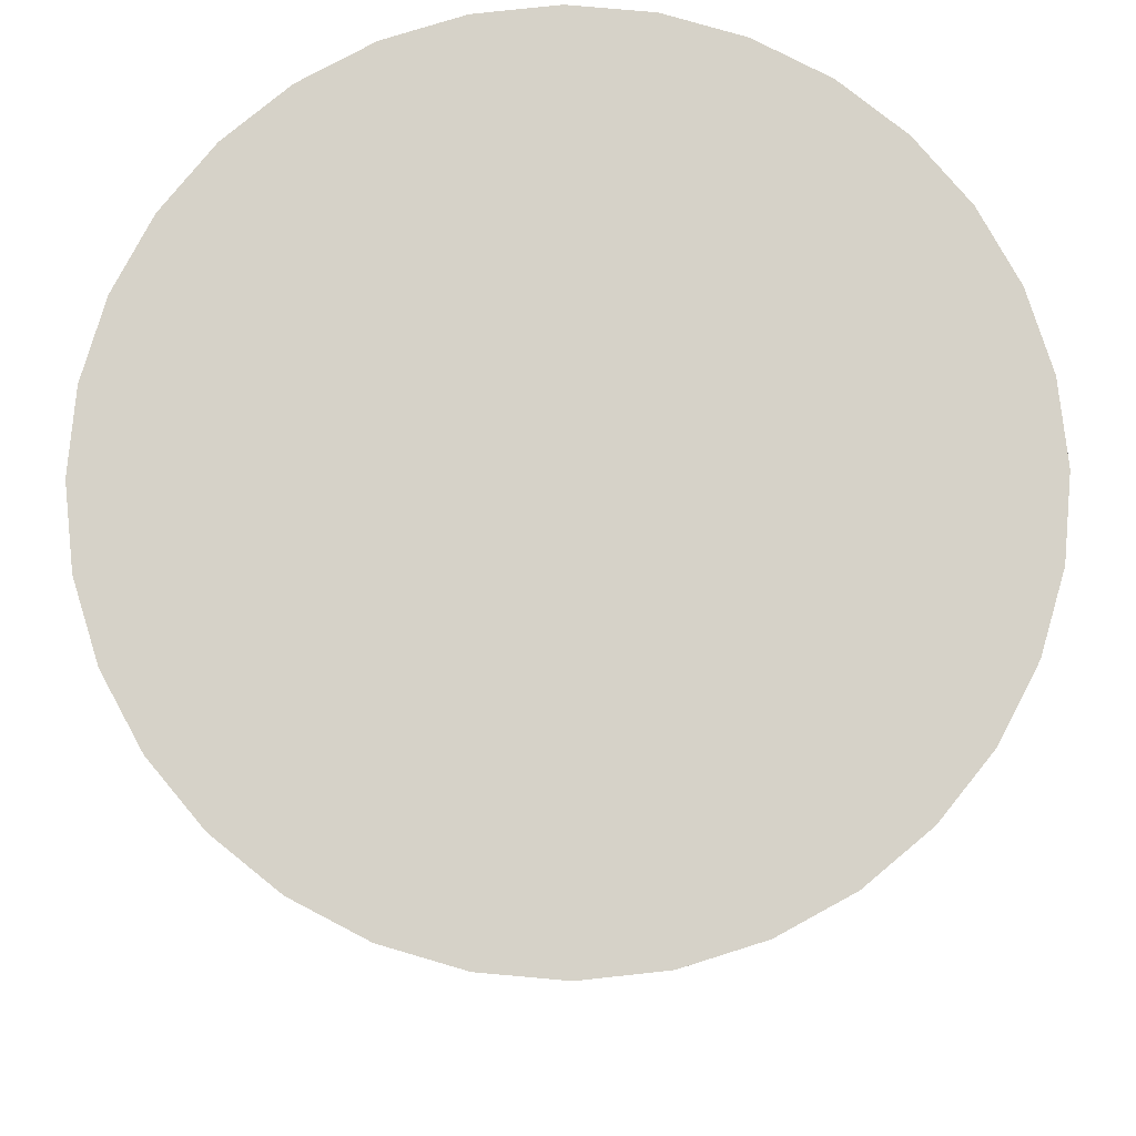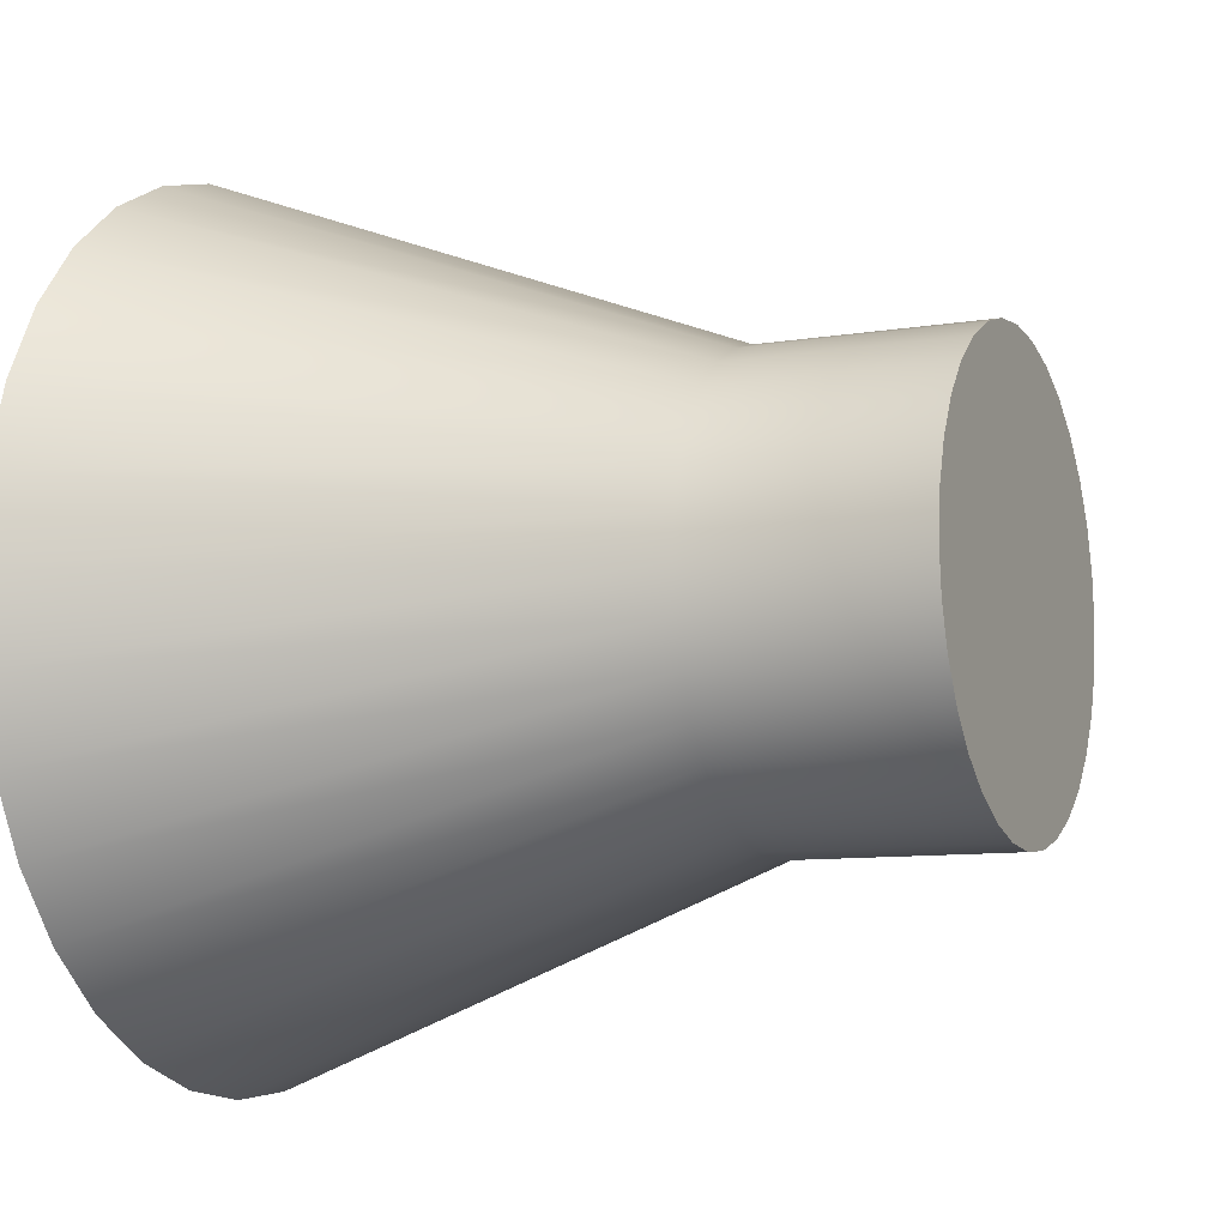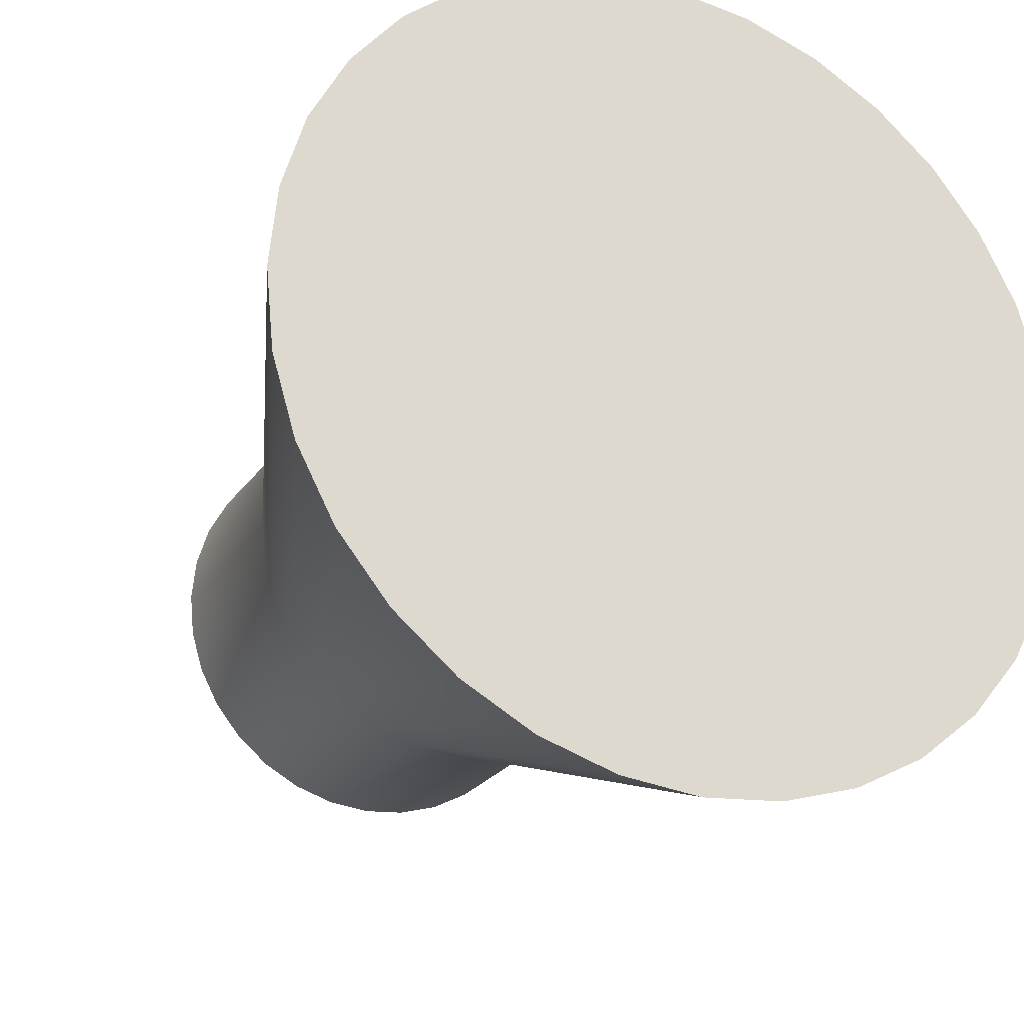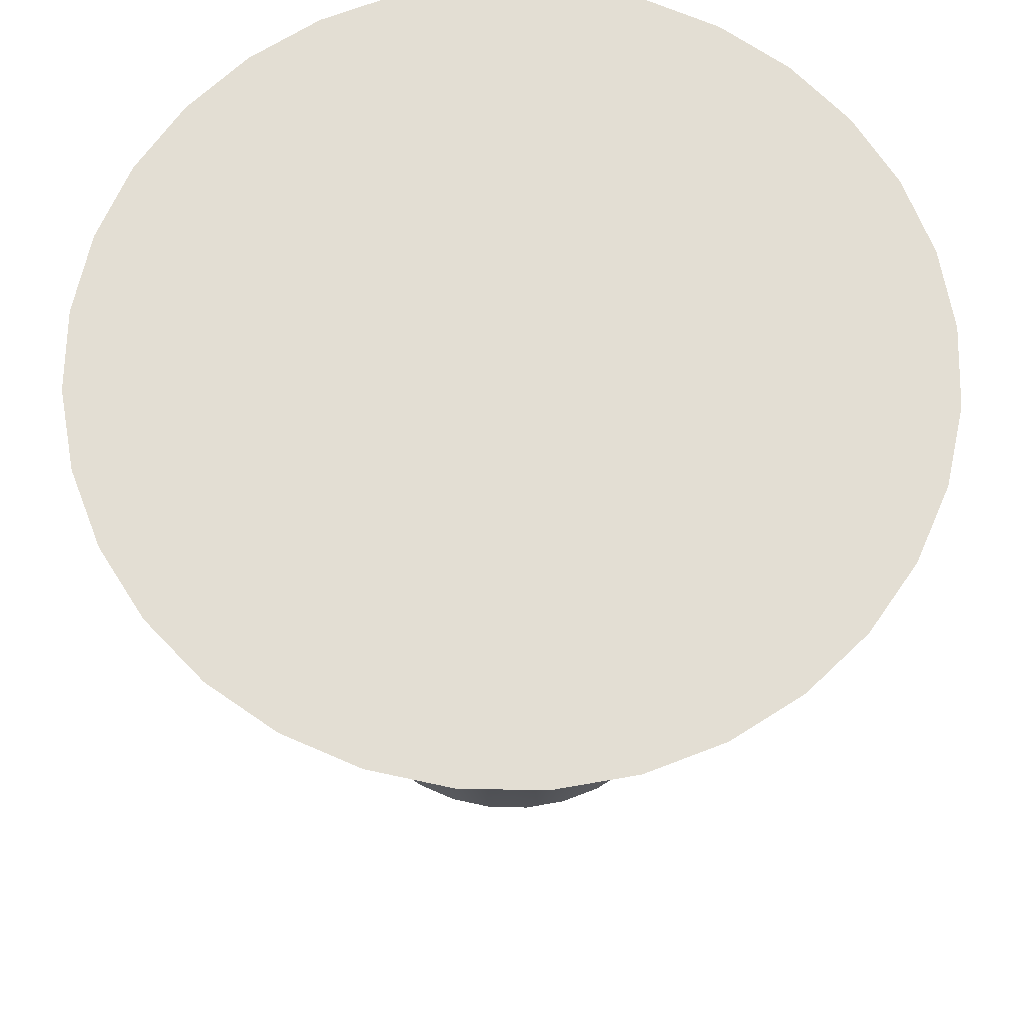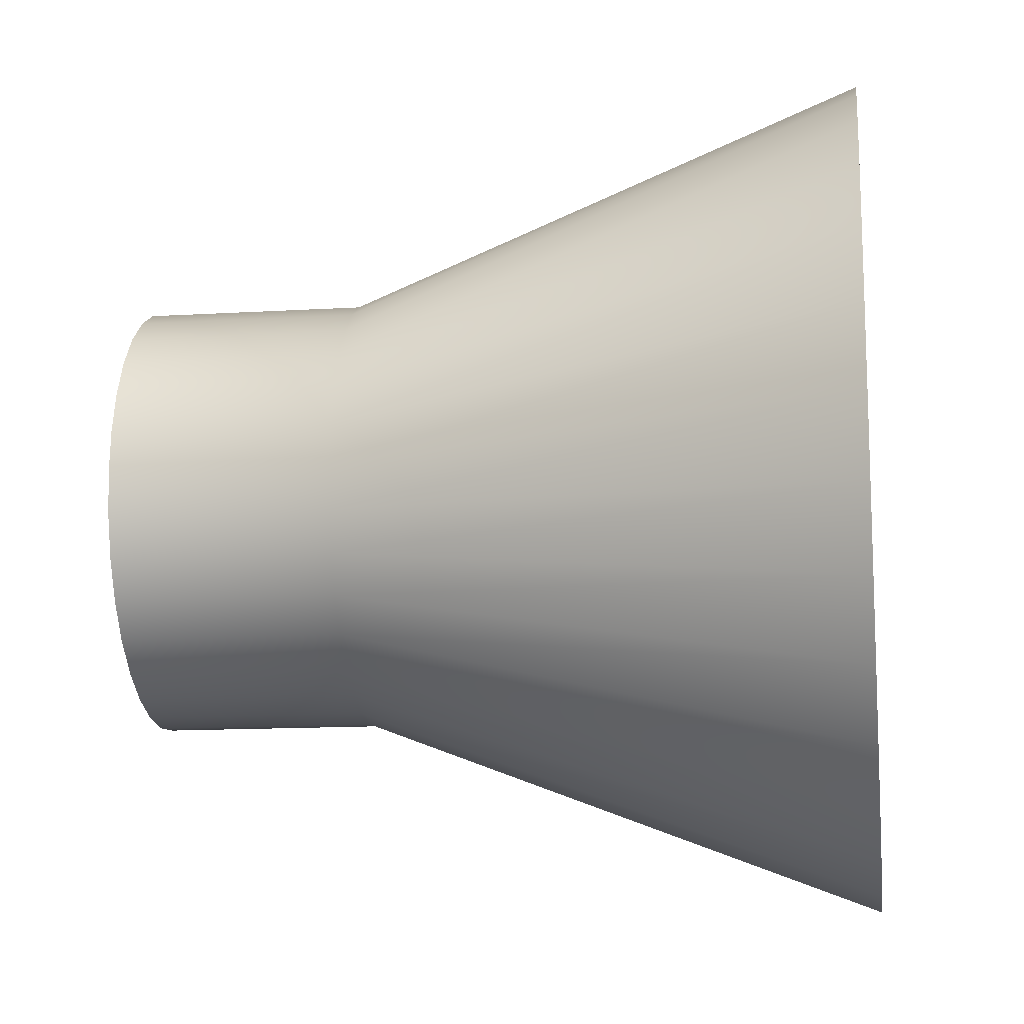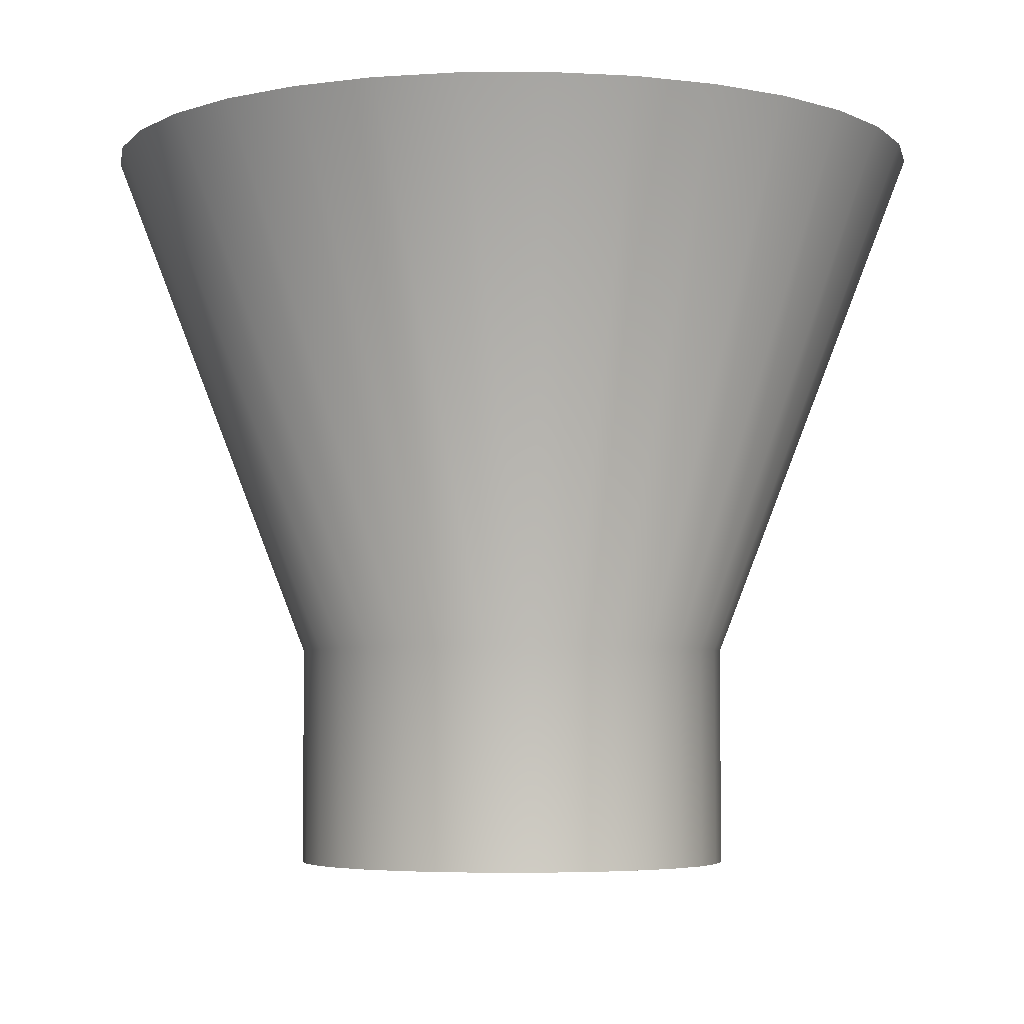
<metadata>
{"format":"obj","ext":"obj","renderer":"f3d","projection":"perspective","resolution":1024,"background":"white","views":[{"elev":77.8,"azim":-146.8,"up":"+Z"},{"elev":-9.0,"azim":114.1,"up":"+Y"},{"elev":-24.3,"azim":-26.4,"up":"+Y"},{"elev":67.2,"azim":119.3,"up":"+Z"},{"elev":-13.5,"azim":-82.2,"up":"+Y"},{"elev":-4.8,"azim":96.7,"up":"+Z"}]}
</metadata>
<code>
v -3.657 1.654 -5.917
v -3.657 1.657 -5.909
v -3.656 1.657 -5.909
v -3.657 1.654 -5.917
v -3.655 1.656 -5.909
v -3.656 1.654 -5.917
v -3.654 1.656 -5.909
v -3.655 1.653 -5.917
v -3.653 1.655 -5.909
v -3.655 1.653 -5.917
v -3.652 1.654 -5.909
v -3.654 1.653 -5.917
v -3.651 1.653 -5.909
v -3.654 1.652 -5.917
v -3.651 1.652 -5.909
v -3.654 1.651 -5.917
v -3.651 1.651 -5.909
v -3.654 1.651 -5.917
v -3.651 1.65 -5.909
v -3.654 1.65 -5.917
v -3.651 1.648 -5.909
v -3.654 1.65 -5.917
v -3.652 1.647 -5.909
v -3.654 1.649 -5.917
v -3.653 1.646 -5.909
v -3.655 1.649 -5.917
v -3.654 1.646 -5.909
v -3.655 1.648 -5.917
v -3.655 1.645 -5.909
v -3.656 1.648 -5.917
v -3.656 1.645 -5.909
v -3.657 1.648 -5.917
v -3.657 1.645 -5.909
v -3.657 1.648 -5.917
v -3.658 1.645 -5.909
v -3.658 1.648 -5.917
v -3.659 1.645 -5.909
v -3.658 1.648 -5.917
v -3.661 1.646 -5.909
v -3.659 1.648 -5.917
v -3.661 1.646 -5.909
v -3.659 1.649 -5.917
v -3.662 1.647 -5.909
v -3.66 1.649 -5.917
v -3.663 1.648 -5.909
v -3.66 1.65 -5.917
v -3.663 1.65 -5.909
v -3.66 1.65 -5.917
v -3.663 1.651 -5.909
v -3.66 1.651 -5.917
v -3.663 1.652 -5.909
v -3.66 1.651 -5.917
v -3.663 1.653 -5.909
v -3.66 1.652 -5.917
v -3.662 1.654 -5.909
v -3.66 1.653 -5.917
v -3.661 1.655 -5.909
v -3.659 1.653 -5.917
v -3.661 1.656 -5.909
v -3.659 1.653 -5.917
v -3.659 1.656 -5.909
v -3.658 1.654 -5.917
v -3.656 1.657 -5.909
v -3.657 1.657 -5.909
v -3.658 1.657 -5.909
v -3.659 1.656 -5.909
v -3.661 1.656 -5.909
v -3.661 1.655 -5.909
v -3.662 1.654 -5.909
v -3.663 1.653 -5.909
v -3.663 1.652 -5.909
v -3.663 1.651 -5.909
v -3.663 1.65 -5.909
v -3.663 1.648 -5.909
v -3.662 1.647 -5.909
v -3.661 1.646 -5.909
v -3.661 1.646 -5.909
v -3.659 1.645 -5.909
v -3.658 1.645 -5.909
v -3.657 1.645 -5.909
v -3.656 1.645 -5.909
v -3.655 1.645 -5.909
v -3.654 1.646 -5.909
v -3.653 1.646 -5.909
v -3.652 1.647 -5.909
v -3.651 1.648 -5.909
v -3.651 1.65 -5.909
v -3.651 1.651 -5.909
v -3.651 1.652 -5.909
v -3.651 1.653 -5.909
v -3.652 1.654 -5.909
v -3.653 1.655 -5.909
v -3.654 1.656 -5.909
v -3.655 1.656 -5.909
v -3.658 1.654 -5.917
v -3.658 1.657 -5.909
v -3.657 1.654 -5.92
v -3.657 1.654 -5.92
v -3.656 1.654 -5.92
v -3.655 1.653 -5.92
v -3.655 1.653 -5.92
v -3.654 1.653 -5.92
v -3.654 1.652 -5.92
v -3.654 1.651 -5.92
v -3.654 1.651 -5.92
v -3.654 1.65 -5.92
v -3.654 1.65 -5.92
v -3.654 1.649 -5.92
v -3.655 1.649 -5.92
v -3.655 1.648 -5.92
v -3.656 1.648 -5.92
v -3.657 1.648 -5.92
v -3.657 1.648 -5.92
v -3.658 1.648 -5.92
v -3.658 1.648 -5.92
v -3.659 1.648 -5.92
v -3.659 1.649 -5.92
v -3.66 1.649 -5.92
v -3.66 1.65 -5.92
v -3.66 1.65 -5.92
v -3.66 1.651 -5.92
v -3.66 1.651 -5.92
v -3.66 1.652 -5.92
v -3.66 1.653 -5.92
v -3.659 1.653 -5.92
v -3.659 1.653 -5.92
v -3.658 1.654 -5.92
v -3.658 1.654 -5.92
v -3.657 1.654 -5.92
v -3.657 1.654 -5.92
v -3.656 1.654 -5.92
v -3.655 1.653 -5.92
v -3.655 1.653 -5.92
v -3.654 1.653 -5.92
v -3.654 1.652 -5.92
v -3.654 1.651 -5.92
v -3.654 1.651 -5.92
v -3.654 1.65 -5.92
v -3.654 1.65 -5.92
v -3.654 1.649 -5.92
v -3.655 1.649 -5.92
v -3.655 1.648 -5.92
v -3.656 1.648 -5.92
v -3.657 1.648 -5.92
v -3.657 1.648 -5.92
v -3.658 1.648 -5.92
v -3.658 1.648 -5.92
v -3.659 1.648 -5.92
v -3.659 1.649 -5.92
v -3.66 1.649 -5.92
v -3.66 1.65 -5.92
v -3.66 1.65 -5.92
v -3.66 1.651 -5.92
v -3.66 1.651 -5.92
v -3.66 1.652 -5.92
v -3.66 1.653 -5.92
v -3.659 1.653 -5.92
v -3.659 1.653 -5.92
v -3.658 1.654 -5.92
v -3.658 1.654 -5.92
f 1 2 3
f 1 3 4
f 4 3 5
f 4 5 6
f 6 5 7
f 6 7 8
f 8 7 9
f 8 9 10
f 10 9 11
f 10 11 12
f 12 11 13
f 12 13 14
f 14 13 15
f 14 15 16
f 16 15 17
f 16 17 18
f 18 17 19
f 18 19 20
f 20 19 21
f 20 21 22
f 22 21 23
f 22 23 24
f 24 23 25
f 24 25 26
f 26 25 27
f 26 27 28
f 28 27 29
f 28 29 30
f 30 29 31
f 30 31 32
f 32 31 33
f 32 33 34
f 34 33 35
f 34 35 36
f 36 35 37
f 36 37 38
f 38 37 39
f 38 39 40
f 40 39 41
f 40 41 42
f 42 41 43
f 42 43 44
f 44 43 45
f 44 45 46
f 46 45 47
f 46 47 48
f 48 47 49
f 48 49 50
f 50 49 51
f 50 51 52
f 52 51 53
f 52 53 54
f 54 53 55
f 54 55 56
f 56 55 57
f 56 57 58
f 58 57 59
f 58 59 60
f 60 59 61
f 60 61 62
f 63 64 65
f 63 65 66
f 63 66 67
f 63 67 68
f 63 68 69
f 63 69 70
f 63 70 71
f 63 71 72
f 63 72 73
f 63 73 74
f 63 74 75
f 63 75 76
f 63 76 77
f 63 77 78
f 63 78 79
f 63 79 80
f 63 80 81
f 63 81 82
f 63 82 83
f 63 83 84
f 63 84 85
f 63 85 86
f 63 86 87
f 63 87 88
f 63 88 89
f 63 89 90
f 63 90 91
f 63 91 92
f 63 92 93
f 63 93 94
f 95 96 2
f 95 2 1
f 62 61 96
f 62 96 95
f 97 98 99
f 97 99 100
f 97 100 101
f 97 101 102
f 97 102 103
f 97 103 104
f 97 104 105
f 97 105 106
f 97 106 107
f 97 107 108
f 97 108 109
f 97 109 110
f 97 110 111
f 97 111 112
f 97 112 113
f 97 113 114
f 97 114 115
f 97 115 116
f 97 116 117
f 97 117 118
f 97 118 119
f 97 119 120
f 97 120 121
f 97 121 122
f 97 122 123
f 97 123 124
f 97 124 125
f 97 125 126
f 97 126 127
f 97 127 128
f 129 1 4
f 129 4 130
f 130 4 6
f 130 6 131
f 131 6 8
f 131 8 132
f 132 8 10
f 132 10 133
f 133 10 12
f 133 12 134
f 134 12 14
f 134 14 135
f 135 14 16
f 135 16 136
f 136 16 18
f 136 18 137
f 137 18 20
f 137 20 138
f 138 20 22
f 138 22 139
f 139 22 24
f 139 24 140
f 140 24 26
f 140 26 141
f 141 26 28
f 141 28 142
f 142 28 30
f 142 30 143
f 143 30 32
f 143 32 144
f 144 32 34
f 144 34 145
f 145 34 36
f 145 36 146
f 146 36 38
f 146 38 147
f 147 38 40
f 147 40 148
f 148 40 42
f 148 42 149
f 149 42 44
f 149 44 150
f 150 44 46
f 150 46 151
f 151 46 48
f 151 48 152
f 152 48 50
f 152 50 153
f 153 50 52
f 153 52 154
f 154 52 54
f 154 54 155
f 155 54 56
f 155 56 156
f 156 56 58
f 156 58 157
f 157 58 60
f 157 60 158
f 158 60 62
f 158 62 159
f 160 95 1
f 160 1 129
f 159 62 95
f 159 95 160

</code>
